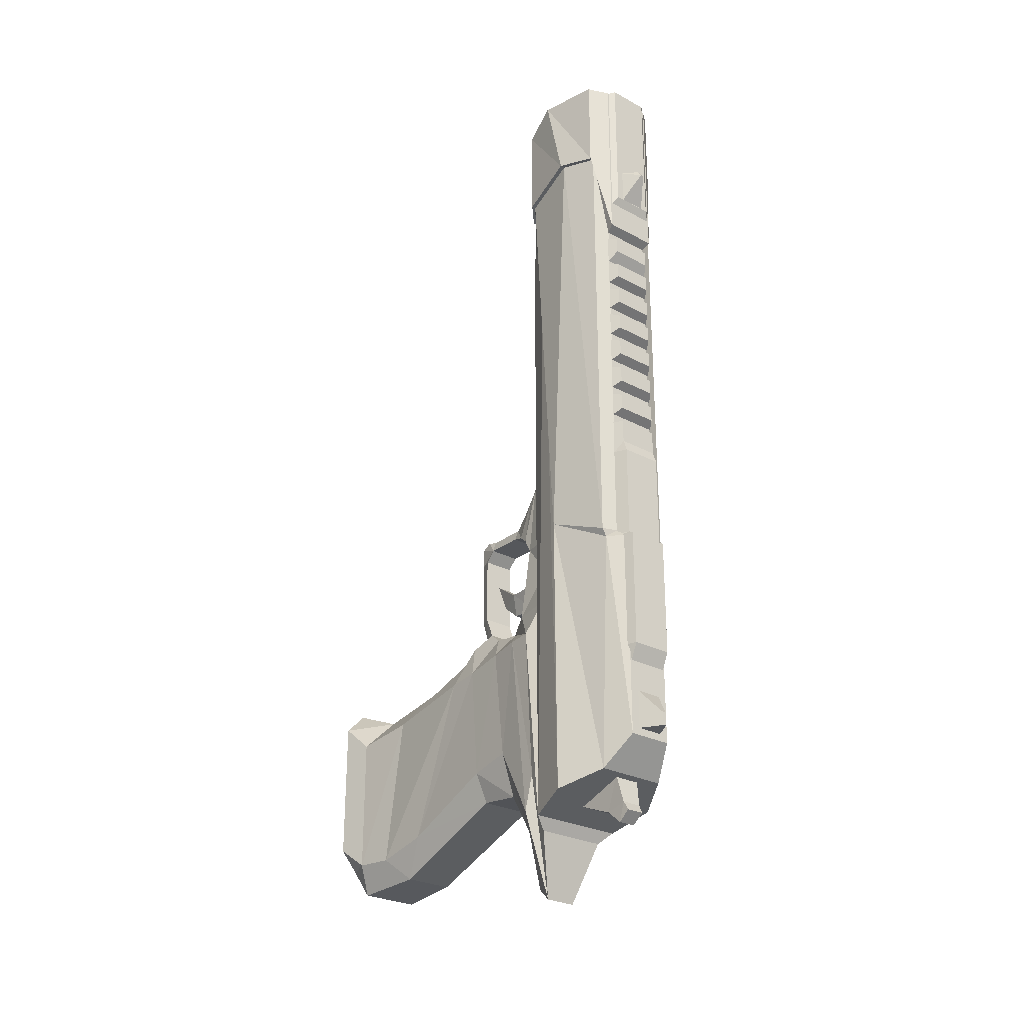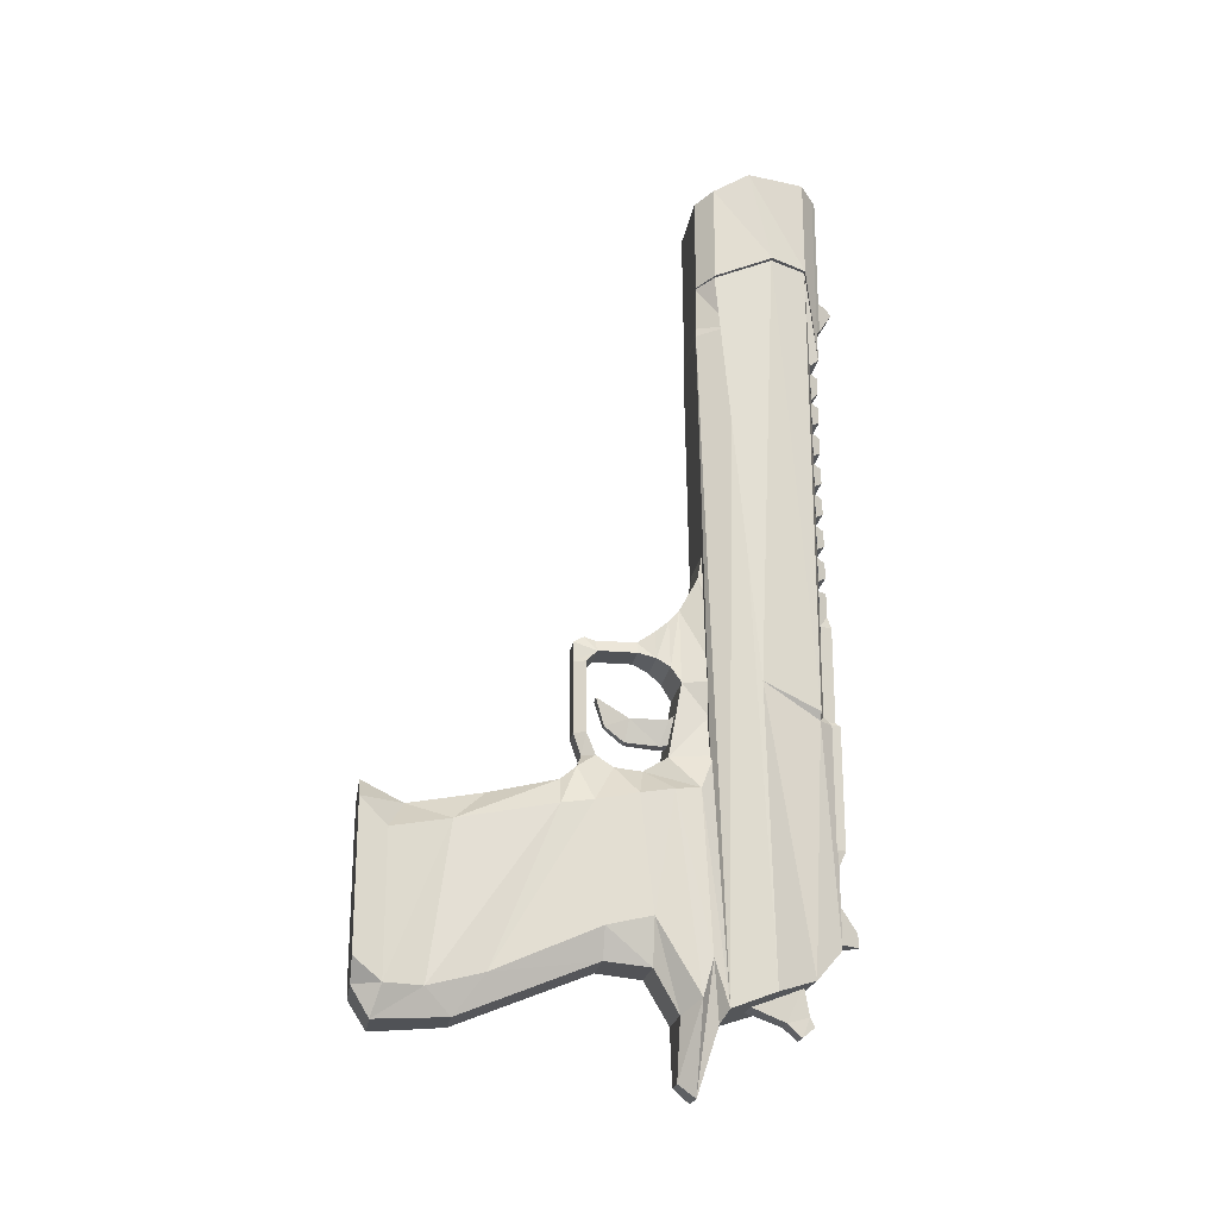
<metadata>
{"format":"obj","ext":"obj","renderer":"f3d","projection":"perspective","resolution":1024,"background":"white","views":[{"elev":-26.9,"azim":140.2,"up":"+Z"},{"elev":-21.7,"azim":81.4,"up":"+Z"}]}
</metadata>
<code>
o Cube
v -0.01623 0.04826 0.1123
v -0.01265 0.05949 0.1109
v -0.01457 0.03055 0.1056
v -0.007955 0.06123 0.08094
v -0.009936 0.02541 0.1037
v 0.009936 0.02541 0.1037
v 0.007955 0.06123 0.08094
v 0.01457 0.03055 0.1056
v 0.01265 0.05949 0.1109
v 0.01623 0.04826 0.1123
v -0.01777 0.04826 0.1123
v 0.01777 0.04826 0.1123
v 0.01385 0.05949 0.1109
v -0.01385 0.05949 0.1109
v 0.01596 0.03055 0.1056
v -0.01596 0.03055 0.1056
v -0.008711 0.06384 0.08274
v 0.008711 0.06384 0.08274
v -0.01088 0.02541 0.1037
v 0.01088 0.02541 0.1037
v 0.01112 0.02828 -0.1228
v 0.01088 0.02541 0.1334
v -0.01088 0.02541 0.1334
v -0.01112 0.02828 -0.1228
v 0.007052 0.06429 -0.1006
v 0.008711 0.06384 0.1398
v -0.008711 0.06384 0.1398
v -0.007052 0.06429 -0.1006
v 0.01522 0.03054 -0.1192
v 0.01596 0.03055 0.1358
v -0.01596 0.03055 0.1358
v -0.01519 0.03054 -0.1192
v 0.01121 0.0557 -0.1101
v 0.01385 0.05949 0.1417
v -0.01385 0.05949 0.1417
v -0.01121 0.0557 -0.1101
v 0.01834 0.04325 -0.1148
v 0.01777 0.04156 0.1417
v -0.01777 0.04156 0.1417
v -0.01834 0.04325 -0.1148
v 0.009936 0.02541 0.08988
v 0.007955 0.06123 -0.03288
v 0.01516 0.03538 0.08891
v 0.01265 0.05949 -0.03288
v 0.01729 0.04156 -0.02622
v -0.009936 0.02541 0.08798
v -0.007955 0.06123 -0.03288
v -0.01516 0.03538 0.08891
v -0.01265 0.05949 -0.03288
v -0.01729 0.04156 -0.02622
v -0.01037 0.02524 0.0852
v -0.007052 0.06429 -0.03528
v -0.01516 0.03538 0.08891
v -0.01121 0.05949 -0.03528
v -0.01729 0.04156 -0.02622
v 0.01037 0.02524 0.0871
v 0.007052 0.06429 -0.03528
v 0.01516 0.03538 0.08891
v 0.01121 0.05949 -0.03528
v 0.01729 0.04156 -0.02622
v -0.01035 -0.07068 -0.05834
v -0.008804 0.02754 -0.03493
v -0.01093 -0.07068 -0.1149
v -0.01112 0.02828 -0.1228
v 0.01035 -0.07068 -0.05834
v 0.008805 0.02754 -0.03493
v 0.01093 -0.07068 -0.1149
v 0.01112 0.02828 -0.1228
v -0.006074 -0.05788 -0.06336
v -0.009404 -0.06522 -0.1235
v 0.009404 -0.06522 -0.1235
v 0.006074 -0.05788 -0.06336
v -0.005375 -0.03525 -0.05904
v -0.007692 -0.04349 -0.1221
v 0.007692 -0.04349 -0.1221
v 0.005376 -0.03525 -0.05904
v -0.007731 -0.01502 -0.05494
v -0.008161 -0.002909 -0.1059
v 0.008161 -0.002909 -0.1059
v 0.007731 -0.01502 -0.05494
v -0.007731 -0.01028 -0.05091
v -0.00844 0.01081 -0.1074
v 0.00844 0.01081 -0.1074
v 0.007731 -0.01028 -0.05091
v -0.006119 0.000409 -0.05035
v -0.008209 0.01818 -0.1201
v 0.008209 0.01818 -0.1201
v 0.006119 0.000409 -0.05035
v -0.005853 0.00868 -0.05113
v -0.003674 0.01792 -0.1376
v 0.003674 0.01792 -0.1376
v 0.005853 0.00868 -0.05113
v -0.008804 0.01558 -0.04751
v -0.004925 0.02291 -0.1417
v 0.004925 0.02291 -0.1417
v 0.008805 0.01558 -0.04751
v -0.01651 -0.07068 -0.1083
v -0.01519 0.03054 -0.1192
v 0.01651 -0.07068 -0.1083
v 0.01522 0.03054 -0.1192
v 0.01421 -0.06238 -0.1146
v -0.01421 -0.06238 -0.1146
v 0.01238 -0.05112 -0.1149
v -0.01238 -0.05112 -0.1149
v 0.01162 -0.03459 -0.1106
v -0.01162 -0.03459 -0.1106
v 0.01233 -0.002912 -0.0969
v -0.01233 -0.002912 -0.0969
v 0.01275 0.01068 -0.09389
v -0.01275 0.01068 -0.09389
v 0.01421 0.02347 -0.1161
v -0.01421 0.02347 -0.1161
v 0.01421 0.02657 -0.1053
v -0.01421 0.02657 -0.1053
v -0.01651 -0.07068 -0.06467
v 0.01098 0.02837 -0.04702
v 0.01421 -0.06238 -0.07227
v 0.01162 -0.04473 -0.06858
v 0.01233 -0.01532 -0.06306
v 0.01233 -0.005734 -0.06171
v 0.01275 0.006855 -0.05931
v 0.01379 0.01663 -0.05804
v 0.01421 0.02394 -0.05761
v -0.01098 0.02837 -0.04702
v 0.01651 -0.07068 -0.06467
v -0.01421 -0.06238 -0.07227
v -0.01162 -0.04473 -0.06858
v -0.01233 -0.01532 -0.06306
v -0.01233 -0.005734 -0.06171
v -0.01275 0.006855 -0.05931
v -0.01379 0.01663 -0.05804
v -0.01421 0.02394 -0.05761
v -0.008255 0.06122 0.07819
v -0.006517 0.06384 0.07744
v -0.008255 0.06122 0.06907
v -0.006517 0.06384 0.07248
v 0.008255 0.06122 0.07819
v 0.006517 0.06384 0.07744
v 0.008255 0.06122 0.06907
v 0.006517 0.06384 0.07248
v -0.008255 0.06122 0.06803
v -0.006517 0.06384 0.06729
v -0.008255 0.06122 0.0605
v -0.006517 0.06384 0.06233
v 0.008255 0.06122 0.06803
v 0.006517 0.06384 0.06729
v 0.008255 0.06122 0.0605
v 0.006517 0.06384 0.06233
v -0.008255 0.06122 0.0577
v -0.006517 0.06384 0.05696
v -0.008255 0.06122 0.05017
v -0.006517 0.06384 0.052
v 0.008255 0.06122 0.0577
v 0.006517 0.06384 0.05696
v 0.008255 0.06122 0.05017
v 0.006517 0.06384 0.052
v -0.008255 0.06122 0.04755
v -0.006517 0.06384 0.0468
v -0.008255 0.06122 0.04001
v -0.006517 0.06384 0.04184
v 0.008255 0.06122 0.04755
v 0.006517 0.06384 0.0468
v 0.008255 0.06122 0.04001
v 0.006517 0.06384 0.04184
v -0.008255 0.06122 0.03739
v -0.006517 0.06384 0.03664
v -0.008255 0.06122 0.02986
v -0.006517 0.06384 0.03168
v 0.008255 0.06122 0.03739
v 0.006517 0.06384 0.03664
v 0.008255 0.06122 0.02986
v 0.006517 0.06384 0.03168
v -0.008255 0.06122 0.02695
v -0.006517 0.06384 0.0262
v -0.008255 0.06122 0.01942
v -0.006517 0.06384 0.02125
v 0.008255 0.06122 0.02695
v 0.006517 0.06384 0.0262
v 0.008255 0.06122 0.01942
v 0.006517 0.06384 0.02125
v -0.008255 0.06122 0.01662
v -0.006517 0.06384 0.01588
v -0.008255 0.06122 0.009089
v -0.006517 0.06384 0.01092
v 0.008255 0.06122 0.01662
v 0.006517 0.06384 0.01588
v 0.008255 0.06122 0.009089
v 0.006517 0.06384 0.01092
v -0.008255 0.06122 0.006014
v -0.006517 0.06384 0.006014
v -0.008255 0.06169 -0.07713
v -0.006517 0.06429 -0.07713
v 0.008255 0.06122 0.006014
v 0.006517 0.06384 0.006014
v 0.008255 0.06169 -0.07713
v 0.006517 0.06429 -0.07713
v -0.008255 0.06169 -0.0721
v -0.006517 0.06659 -0.0721
v 0.008255 0.06169 -0.0721
v 0.006517 0.06659 -0.0721
v 0.007955 0.06122 0.02403
v -0.008255 0.06122 -0.00501
v 0.006517 0.06511 -0.00501
v -0.006517 0.06511 -0.00501
v 0.008255 0.06122 -0.00501
v -0.006517 0.06659 -0.0351
v 0.008255 0.06169 -0.0351
v -0.008255 0.06169 -0.0351
v 0.006517 0.06659 -0.0351
v -0.008255 0.06122 -0.001402
v 0.006517 0.06384 -0.001402
v -0.006517 0.06384 -0.001402
v 0.008255 0.06122 -0.001402
v -0.008255 0.06122 -0.03428
v 0.006517 0.06511 -0.03428
v -0.006517 0.06511 -0.03428
v 0.008255 0.06122 -0.03428
v -0.008255 0.06384 0.1398
v -0.006517 0.06519 0.1406
v -0.008255 0.06384 0.0918
v -0.006517 0.06519 0.09446
v 0.008255 0.06384 0.1398
v 0.006517 0.06519 0.1406
v 0.008255 0.06384 0.0918
v 0.006517 0.06519 0.09446
v -0.004231 0.06519 0.1057
v -0.000497 0.06896 0.1058
v -0.004231 0.06519 0.09457
v -0.000497 0.07067 0.1035
v 0.004231 0.06519 0.1057
v 0.000497 0.06896 0.1058
v 0.004231 0.06519 0.09457
v 0.000497 0.07067 0.1035
v -0.004231 0.06429 -0.08647
v -0.000497 0.07067 -0.09428
v -0.004231 0.06429 -0.09833
v -0.000497 0.07067 -0.09833
v 0.004231 0.06429 -0.08647
v 0.000497 0.07067 -0.09428
v 0.004231 0.06429 -0.09833
v 0.000497 0.07067 -0.09833
v -0.003521 -0.008557 -0.04653
v 0.003521 -0.008557 -0.04653
v -0.004943 -0.004535 -0.04653
v 0.004943 -0.004535 -0.04653
v -0.003521 -0.01089 -0.03978
v 0.003521 -0.01089 -0.03978
v -0.004943 -0.00725 -0.03978
v 0.004943 -0.00725 -0.03978
v -0.003521 -0.01089 -0.01829
v 0.003521 -0.01089 -0.01829
v -0.004943 -0.00725 -0.01829
v 0.004943 -0.00725 -0.01829
v -0.003521 -0.01089 -0.01217
v 0.003521 -0.01089 -0.01217
v -0.004943 -0.004131 -0.01509
v 0.004943 -0.004131 -0.01509
v -0.003521 -0.007825 -0.01047
v 0.003521 -0.007825 -0.01047
v -0.004943 -0.004131 -0.01509
v 0.004943 -0.004131 -0.01509
v -0.003521 -0.004603 -0.01147
v 0.003521 -0.004603 -0.01147
v -0.004943 -0.004131 -0.01509
v 0.004943 -0.004131 -0.01509
v -0.003521 0.007618 -0.01147
v 0.003521 0.007618 -0.01147
v -0.004943 0.007618 -0.01509
v 0.004943 0.007618 -0.01509
v 0.008093 0.01669 -0.02007
v -0.008093 0.01669 -0.02007
v 0.005765 0.01669 -0.005166
v -0.005765 0.01669 -0.005166
v -0.004801 0.01282 -0.008132
v 0.004801 0.01282 -0.008132
v -0.006739 0.01282 -0.01711
v 0.006739 0.01282 -0.01711
v -0.006198 0.01972 -0.001753
v 0.006198 0.01972 -0.001753
v -0.008701 0.01972 -0.02488
v 0.008701 0.01972 -0.02488
v 0.01136 0.03089 -0.02488
v -0.01136 0.03089 -0.02488
v 0.00809 0.02492 0.007634
v -0.00809 0.02492 0.007634
v -0.00809 0.02492 0.007634
v 0.00809 0.02492 0.007634
v 0.006198 0.01972 -0.001753
v -0.006198 0.01972 -0.001753
v -0.01136 0.0314 -0.008521
v 0.01136 0.0314 -0.008521
v 0.00809 0.02698 0.01903
v -0.00809 0.02698 0.01903
v -0.00809 0.02698 0.01903
v 0.00809 0.02698 0.01903
v -0.00809 0.02698 0.01903
v 0.00809 0.02698 0.01903
v -0.01136 0.0314 -0.008521
v 0.01136 0.0314 -0.008521
v 0.00809 0.02698 0.01903
v -0.00809 0.02698 0.01903
v -0.00809 0.02698 0.01903
v 0.00809 0.02698 0.01903
v -0.00809 0.02698 0.01903
v 0.00809 0.02698 0.01903
v -0.00809 0.02698 0.01903
v 0.00809 0.02698 0.01903
v -0.008804 0.01558 -0.04751
v 0.008805 0.01558 -0.04751
v 0.008805 0.02754 -0.03493
v -0.008804 0.02754 -0.03493
v -0.002181 -0.004131 -0.02836
v -0.001237 -0.00163 -0.03663
v 0.002181 -0.004131 -0.02836
v 0.001237 -0.00163 -0.03663
v -0.00542 0.02252 -0.03056
v -0.002312 0.01963 -0.0417
v 0.002312 0.01963 -0.0417
v 0.00542 0.02252 -0.03056
v -0.002032 0.01425 -0.04224
v 0.002032 0.01425 -0.04224
v 0.004763 0.0165 -0.03494
v -0.004763 0.0165 -0.03494
v -0.001561 0.004206 -0.04139
v 0.001561 0.004206 -0.04139
v 0.00366 0.005365 -0.03475
v -0.00366 0.005365 -0.03475
v -0.004231 0.03804 -0.1162
v -0.003155 0.04877 -0.1204
v -0.004231 0.05359 -0.1101
v -0.003155 0.05541 -0.1186
v 0.004231 0.03804 -0.1162
v 0.003155 0.04877 -0.1204
v 0.004231 0.05359 -0.1101
v 0.003155 0.05541 -0.1186
v -0.002787 0.05314 -0.1242
v -0.002787 0.05686 -0.1212
v 0.002787 0.05314 -0.1242
v 0.002787 0.05686 -0.1212
v -0.002181 -0.004131 -0.02836
v -0.001237 -0.00163 -0.03663
v 0.002181 -0.004131 -0.02836
v 0.001237 -0.00163 -0.03663
v -0.00542 0.02252 -0.03056
v -0.002312 0.01963 -0.0417
v 0.002312 0.01963 -0.0417
v 0.00542 0.02252 -0.03056
v -0.002032 0.01425 -0.04224
v 0.002032 0.01425 -0.04224
v 0.004763 0.0165 -0.03494
v -0.004763 0.0165 -0.03494
v -0.001561 0.004206 -0.04139
v 0.001561 0.004206 -0.04139
v 0.00366 0.005365 -0.03475
v -0.00366 0.005365 -0.03475
v -0.008255 0.06122 0.02695
v -0.006517 0.06384 0.0262
v -0.008255 0.06122 0.01942
v -0.006517 0.06384 0.02125
v 0.008255 0.06122 0.02695
v 0.006517 0.06384 0.0262
v 0.008255 0.06122 0.01942
v 0.006517 0.06384 0.02125
v -0.008255 0.06122 0.01662
v -0.006517 0.06384 0.01588
v -0.008255 0.06122 0.009089
v -0.006517 0.06384 0.01092
v 0.008255 0.06122 0.01662
v 0.006517 0.06384 0.01588
v 0.008255 0.06122 0.009089
v 0.006517 0.06384 0.01092
v -0.007955 0.06123 0.08094
v 0.007955 0.06123 0.08094
v -0.008711 0.06384 0.08274
v 0.008711 0.06384 0.08274
v 0.008711 0.06384 0.1398
v -0.008711 0.06384 0.1398
v -0.006517 0.06519 0.1406
v -0.008255 0.06384 0.0918
v -0.006517 0.06519 0.09446
v 0.006517 0.06519 0.1406
v 0.008255 0.06384 0.0918
v 0.006517 0.06519 0.09446
v -0.009404 -0.06522 -0.1235
v 0.009404 -0.06522 -0.1235
v -0.007692 -0.04349 -0.1221
v 0.007692 -0.04349 -0.1221
v -0.008161 -0.002909 -0.1059
v 0.008161 -0.002909 -0.1059
f 42 9 44
f 43 6 41
f 44 10 45
f 45 8 43
f 17 2 14
f 19 3 5
f 14 1 11
f 16 1 3
f 20 5 6
f 9 18 13
f 27 14 35
f 23 16 19
f 8 20 6
f 35 11 39
f 10 13 12
f 10 15 8
f 31 11 16
f 22 19 20
f 13 26 34
f 34 27 35
f 54 28 36
f 21 32 29
f 37 32 40
f 51 32 24
f 30 23 22
f 15 22 20
f 25 36 28
f 55 36 40
f 38 35 39
f 13 38 12
f 12 30 15
f 38 31 30
f 53 40 32
f 37 36 33
f 47 201 42
f 6 46 41
f 41 51 56
f 52 42 57
f 3 50 48
f 2 50 1
f 5 48 46
f 4 49 2
f 60 43 58
f 59 45 60
f 58 41 56
f 59 42 44
f 25 59 33
f 29 56 21
f 33 60 37
f 37 58 29
f 28 57 25
f 56 24 21
f 48 55 53
f 50 54 55
f 46 53 51
f 47 54 49
f 114 64 94
f 64 95 94
f 116 96 123
f 115 65 61
f 72 61 65
f 125 72 65
f 70 67 63
f 102 63 97
f 76 69 72
f 118 72 117
f 104 70 102
f 80 73 76
f 118 80 76
f 106 74 104
f 84 77 80
f 119 84 80
f 82 79 78
f 108 78 106
f 88 244 245
f 120 88 84
f 86 83 82
f 110 82 108
f 92 85 88
f 121 92 88
f 90 87 86
f 112 86 110
f 96 89 92
f 123 92 122
f 94 91 90
f 112 94 90
f 131 114 112
f 95 111 91
f 131 110 130
f 87 111 109
f 130 108 129
f 83 109 107
f 129 106 128
f 79 107 105
f 128 104 127
f 75 105 103
f 127 102 126
f 71 103 101
f 126 97 115
f 67 101 99
f 63 99 97
f 68 113 95
f 132 98 114
f 93 124 132
f 69 115 61
f 69 127 126
f 77 127 73
f 81 128 77
f 85 129 81
f 89 130 85
f 89 132 131
f 113 122 111
f 109 122 121
f 107 121 120
f 105 120 119
f 103 119 118
f 101 118 117
f 99 117 125
f 99 115 97
f 100 123 113
f 201 9 42
f 43 8 6
f 44 9 10
f 45 10 8
f 17 4 2
f 19 16 3
f 14 2 1
f 16 11 1
f 20 19 5
f 9 7 18
f 27 17 14
f 23 31 16
f 8 15 20
f 35 14 11
f 10 9 13
f 10 12 15
f 31 39 11
f 22 23 19
f 13 18 26
f 34 26 27
f 54 52 28
f 21 24 32
f 37 29 32
f 51 53 32
f 30 31 23
f 15 30 22
f 25 33 36
f 55 54 36
f 38 34 35
f 13 34 38
f 12 38 30
f 38 39 31
f 53 55 40
f 37 40 36
f 47 4 7
f 6 5 46
f 41 46 51
f 52 47 42
f 3 1 50
f 2 49 50
f 5 3 48
f 4 47 49
f 60 45 43
f 59 44 45
f 58 43 41
f 59 57 42
f 25 57 59
f 29 58 56
f 33 59 60
f 37 60 58
f 28 52 57
f 56 51 24
f 48 50 55
f 50 49 54
f 46 48 53
f 47 52 54
f 114 98 64
f 64 68 95
f 116 66 96
f 115 125 65
f 72 69 61
f 125 117 72
f 70 71 67
f 102 70 63
f 76 73 69
f 118 76 72
f 104 74 70
f 80 77 73
f 118 119 80
f 106 78 74
f 84 81 77
f 119 120 84
f 82 83 79
f 108 82 78
f 84 245 243
f 120 121 88
f 86 87 83
f 110 86 82
f 92 89 85
f 121 122 92
f 90 91 87
f 112 90 86
f 96 93 89
f 123 96 92
f 94 95 91
f 112 114 94
f 131 132 114
f 95 113 111
f 131 112 110
f 87 91 111
f 130 110 108
f 83 87 109
f 129 108 106
f 79 83 107
f 128 106 104
f 75 79 105
f 127 104 102
f 71 75 103
f 126 102 97
f 67 71 101
f 63 67 99
f 68 100 113
f 132 124 98
f 93 62 124
f 69 126 115
f 69 73 127
f 77 128 127
f 81 129 128
f 85 130 129
f 89 131 130
f 89 93 132
f 113 123 122
f 109 111 122
f 107 109 121
f 105 107 120
f 103 105 119
f 101 103 118
f 99 101 117
f 99 125 115
f 100 116 123
f 133 136 135
f 136 139 135
f 140 137 139
f 138 133 137
f 141 144 143
f 136 138 140
f 144 147 143
f 148 145 147
f 146 141 145
f 144 146 148
f 149 152 151
f 152 155 151
f 156 153 155
f 154 149 153
f 152 154 156
f 157 160 159
f 160 163 159
f 164 161 163
f 162 157 161
f 160 162 164
f 165 168 167
f 168 171 167
f 172 169 171
f 170 165 169
f 168 170 172
f 176 179 175
f 178 173 177
f 176 178 180
f 184 187 183
f 186 181 185
f 184 186 188
f 197 192 191
f 211 193 213
f 194 189 193
f 212 194 211
f 192 200 196
f 196 199 195
f 206 197 208
f 212 202 210
f 216 203 215
f 215 205 217
f 200 207 199
f 198 209 200
f 216 208 214
f 190 210 189
f 204 211 203
f 205 211 213
f 202 216 214
f 207 215 217
f 206 215 209
f 218 221 220
f 225 222 224
f 223 218 222
f 226 229 228
f 229 232 228
f 233 230 232
f 231 226 230
f 229 231 233
f 235 236 234
f 237 240 236
f 240 239 238
f 239 234 238
f 237 239 241
f 244 249 245
f 243 249 247
f 81 244 85
f 84 242 81
f 247 250 246
f 248 253 249
f 243 246 242
f 242 248 244
f 251 257 255
f 250 256 252
f 246 252 248
f 249 251 247
f 255 258 254
f 256 261 257
f 252 257 253
f 251 254 250
f 260 262 264
f 259 262 258
f 256 258 260
f 257 259 255
f 265 267 263
f 264 266 268
f 261 263 259
f 260 265 261
f 279 289 278
f 264 269 265
f 263 266 262
f 267 277 275
f 266 276 268
f 267 274 266
f 268 277 269
f 288 286 289
f 275 273 274
f 276 270 277
f 277 272 275
f 276 273 271
f 271 278 280
f 270 279 272
f 271 281 270
f 272 278 273
f 279 282 284
f 278 283 280
f 281 310 282
f 278 286 285
f 284 288 279
f 284 295 287
f 287 294 286
f 285 290 283
f 284 291 292
f 286 293 285
f 331 336 337
f 290 299 291
f 295 302 294
f 293 304 296
f 333 328 332
f 334 333 332
f 293 298 290
f 291 297 292
f 294 301 293
f 297 300 292
f 303 306 302
f 305 303 300
f 301 306 304
f 304 307 305
f 296 305 297
f 292 303 295
f 329 330 328
f 331 334 330
f 280 311 308
f 280 309 281
f 315 312 313
f 319 323 322
f 317 321 320
f 320 325 324
f 322 327 326
f 326 312 314
f 324 315 313
f 337 338 339
f 331 339 335
f 335 338 333
f 333 336 329
f 346 350 349
f 351 345 348
f 355 348 352
f 349 354 353
f 343 354 342
f 355 341 340
f 356 359 358
f 363 360 362
f 364 367 366
f 371 368 370
f 372 375 373
f 374 376 375
f 372 374 375
f 374 377 376
f 380 382 379
f 380 381 383
f 386 385 384
f 388 387 386
f 386 387 385
f 388 389 387
f 47 7 201
f 88 85 244
f 201 7 9
f 84 88 245
f 133 134 136
f 136 140 139
f 140 138 137
f 138 134 133
f 141 142 144
f 136 134 138
f 144 148 147
f 148 146 145
f 146 142 141
f 144 142 146
f 149 150 152
f 152 156 155
f 156 154 153
f 154 150 149
f 152 150 154
f 157 158 160
f 160 164 163
f 164 162 161
f 162 158 157
f 160 158 162
f 165 166 168
f 168 172 171
f 172 170 169
f 170 166 165
f 168 166 170
f 176 180 179
f 178 174 173
f 176 174 178
f 184 188 187
f 186 182 181
f 184 182 186
f 197 198 192
f 211 194 193
f 194 190 189
f 212 190 194
f 192 198 200
f 196 200 199
f 206 198 197
f 212 204 202
f 216 204 203
f 215 203 205
f 200 209 207
f 198 206 209
f 216 206 208
f 190 212 210
f 204 212 211
f 205 203 211
f 202 204 216
f 207 209 215
f 206 216 215
f 218 219 221
f 225 223 222
f 223 219 218
f 226 227 229
f 229 233 232
f 233 231 230
f 231 227 226
f 229 227 231
f 235 237 236
f 237 241 240
f 240 241 239
f 239 235 234
f 237 235 239
f 244 248 249
f 243 245 249
f 81 242 244
f 84 243 242
f 247 251 250
f 248 252 253
f 243 247 246
f 242 246 248
f 251 253 257
f 250 254 256
f 246 250 252
f 249 253 251
f 255 259 258
f 256 260 261
f 252 256 257
f 251 255 254
f 260 258 262
f 259 263 262
f 256 254 258
f 257 261 259
f 265 269 267
f 264 262 266
f 261 265 263
f 260 264 265
f 279 288 289
f 264 268 269
f 263 267 266
f 267 269 277
f 266 274 276
f 267 275 274
f 268 276 277
f 288 287 286
f 275 272 273
f 276 271 270
f 277 270 272
f 276 274 273
f 271 273 278
f 270 281 279
f 271 280 281
f 272 279 278
f 279 281 282
f 278 285 283
f 281 309 310
f 278 289 286
f 284 287 288
f 284 292 295
f 287 295 294
f 285 293 290
f 284 282 291
f 286 294 293
f 331 329 336
f 290 298 299
f 295 303 302
f 293 301 304
f 333 329 328
f 334 335 333
f 293 296 298
f 291 299 297
f 294 302 301
f 297 305 300
f 303 307 306
f 305 307 303
f 301 302 306
f 304 306 307
f 296 304 305
f 292 300 303
f 329 331 330
f 331 335 334
f 280 283 311
f 280 308 309
f 315 314 312
f 319 316 323
f 317 318 321
f 320 321 325
f 322 323 327
f 326 327 312
f 324 325 315
f 337 336 338
f 331 337 339
f 335 339 338
f 333 338 336
f 346 347 350
f 351 344 345
f 355 351 348
f 349 350 354
f 343 353 354
f 355 352 341
f 356 357 359
f 363 361 360
f 364 365 367
f 371 369 368
f 380 383 382
f 380 378 381

</code>
